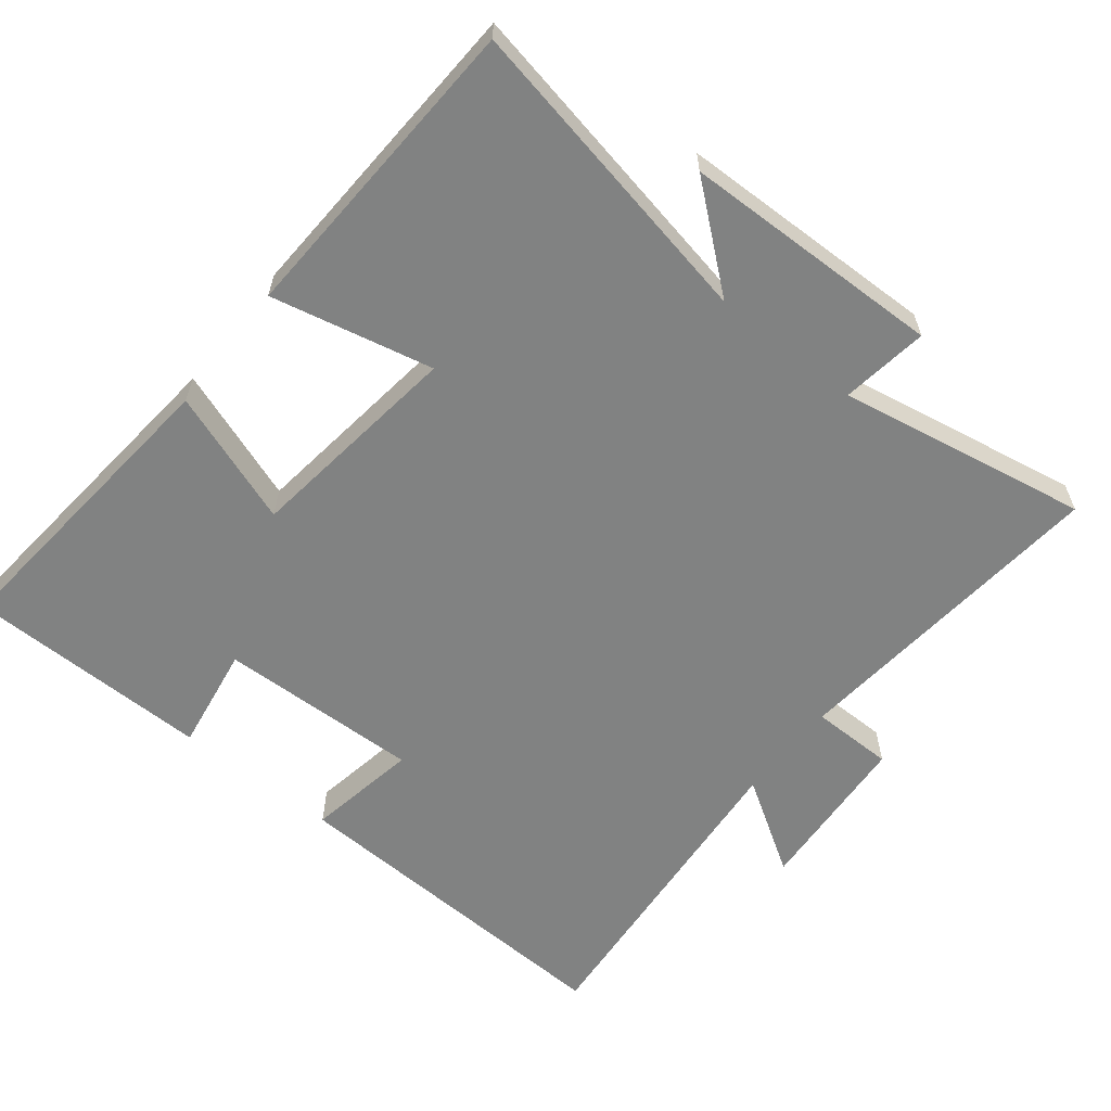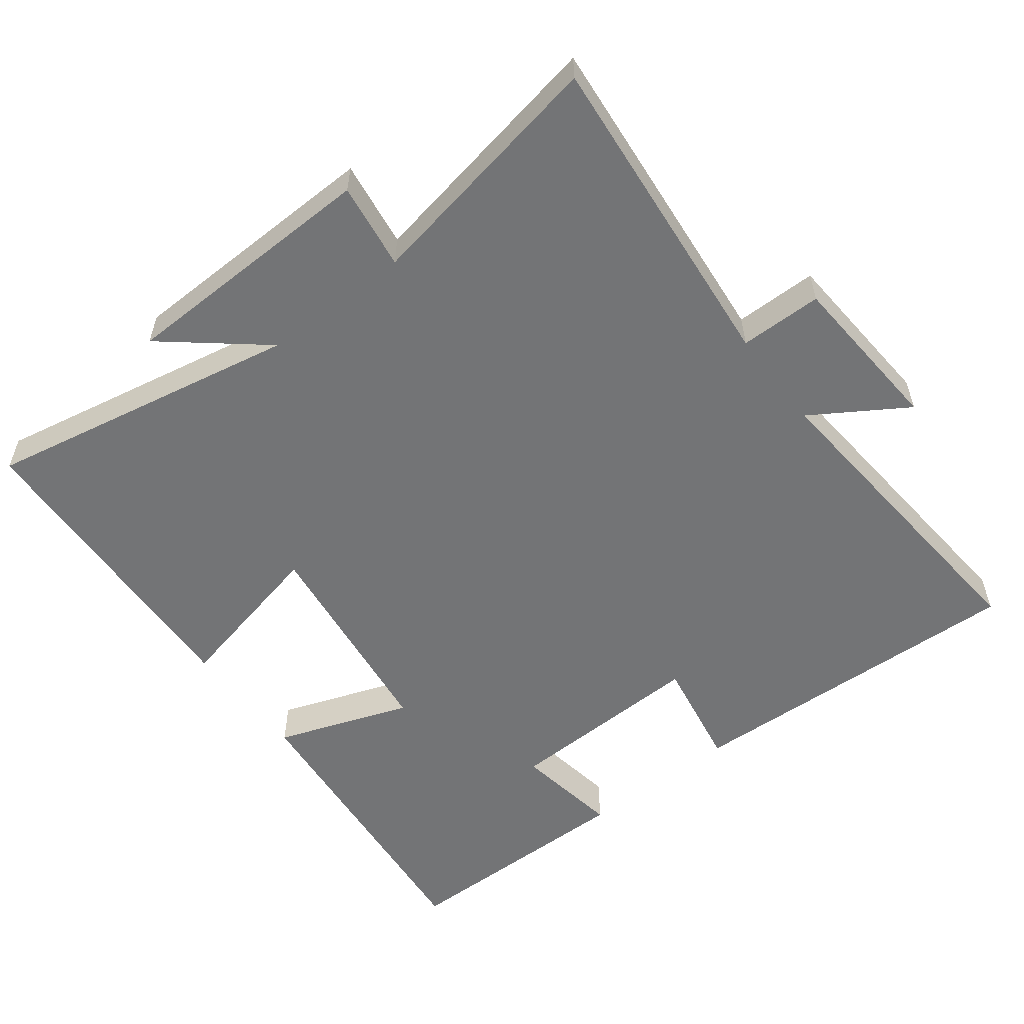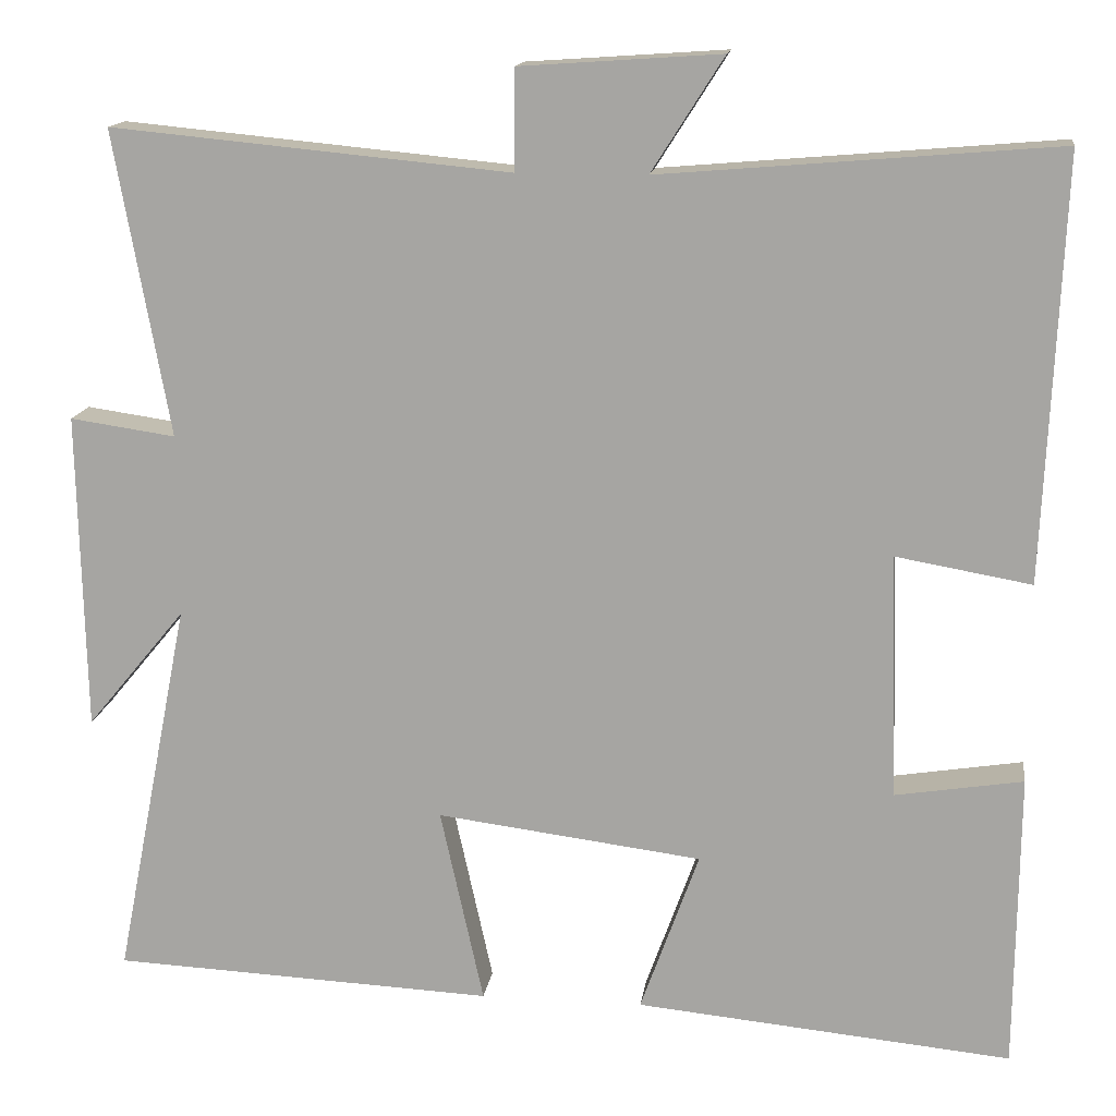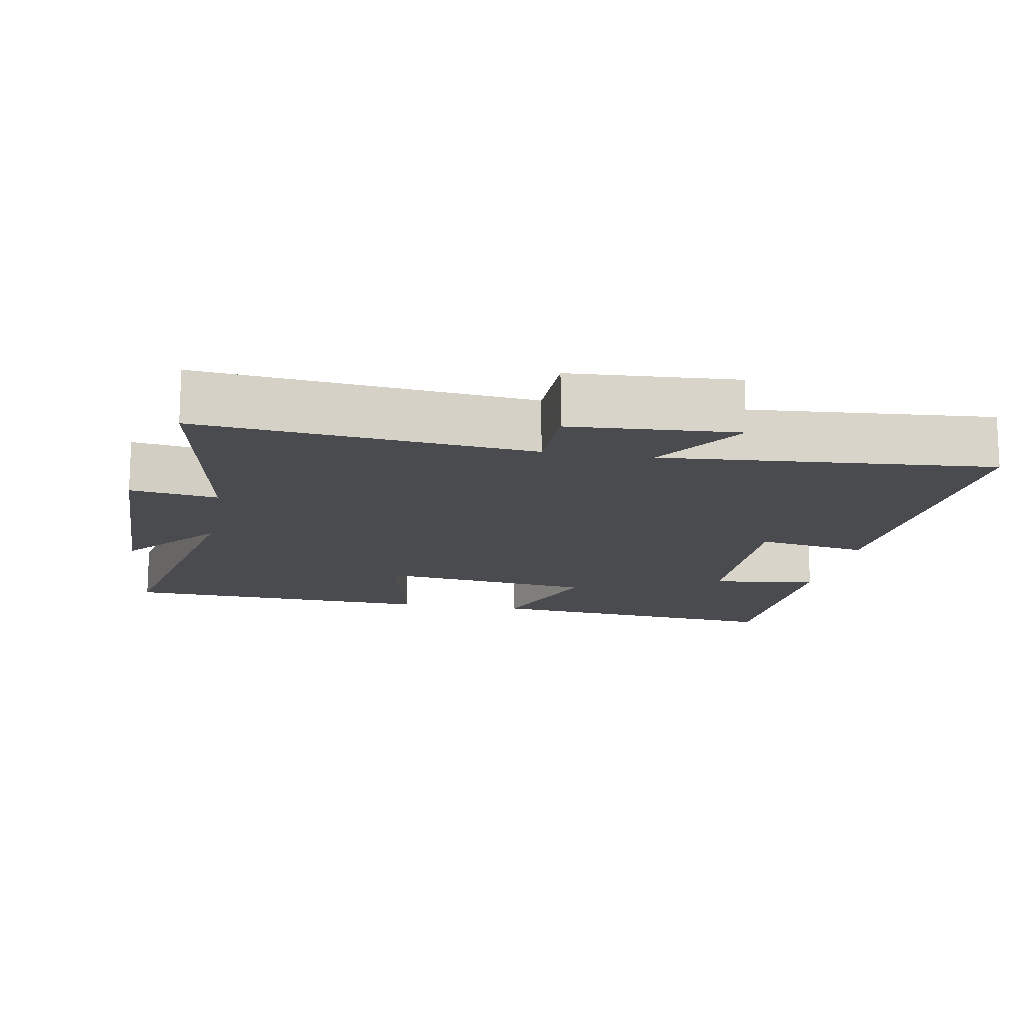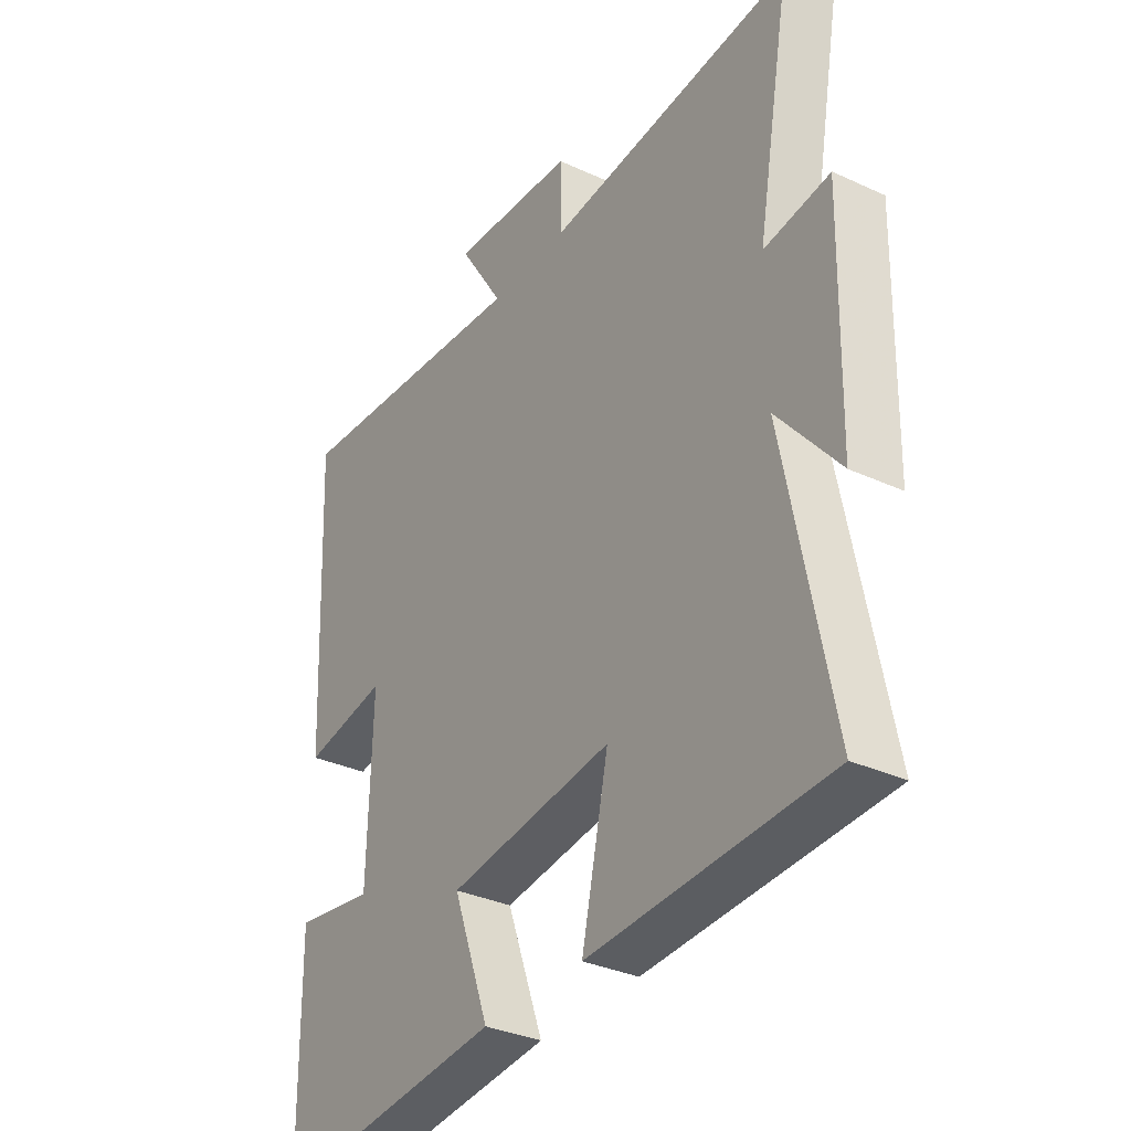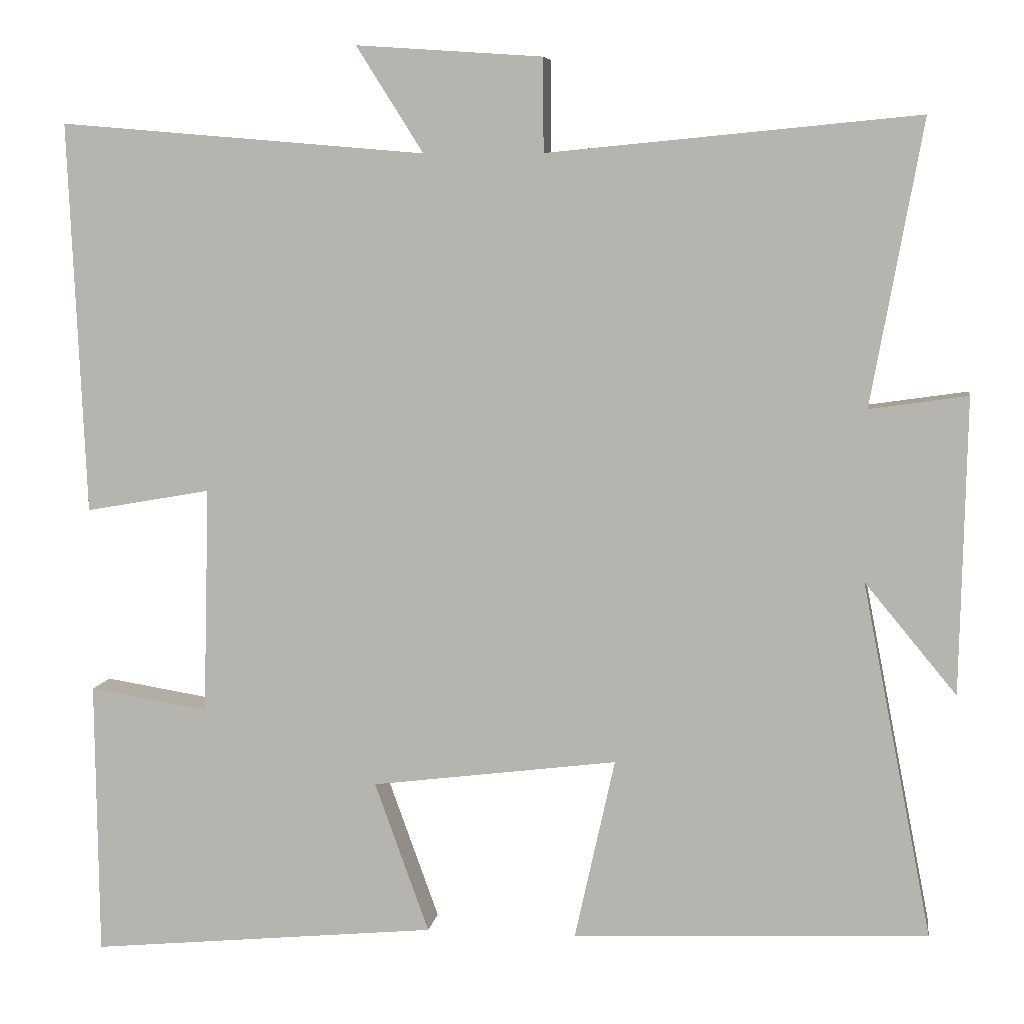
<metadata>
{"format":"obj","ext":"obj","renderer":"f3d","projection":"perspective","resolution":1024,"background":"white","views":[{"elev":-60.6,"azim":-128.4,"up":"+Y"},{"elev":-56.1,"azim":-52.4,"up":"+Y"},{"elev":14.6,"azim":7.7,"up":"+Z"},{"elev":-14.3,"azim":-10.5,"up":"+Y"},{"elev":-33.4,"azim":-122.3,"up":"+Z"},{"elev":7.1,"azim":-171.4,"up":"+Z"}]}
</metadata>
<code>
v 0.522 0.07 0.539
v 0.5 0.07 0.042
v 0.341 0.07 0.07
v 0.349 0.07 -0.218
v 0.5 0.07 -0.194
v 0.496 0.07 -0.543
v 0.054 0.07 -0.5
v 0.123 0.07 -0.309
v -0.189 0.07 -0.269
v -0.138 0.07 -0.5
v -0.588 0.07 -0.479
v -0.5 0.07 -0.03
v -0.616 0.07 -0.17
v -0.624 0.07 0.204
v -0.5 0.07 0.186
v -0.565 0.07 0.545
v -0.096 0.07 0.5
v -0.095 0.07 0.618
v 0.141 0.07 0.634
v 0.056 0.07 0.5
v 0.522 0 0.539
v 0.5 0 0.042
v 0.341 0 0.07
v 0.349 0 -0.218
v 0.5 0 -0.194
v 0.496 0 -0.543
v 0.054 0 -0.5
v 0.123 0 -0.309
v -0.189 0 -0.269
v -0.138 0 -0.5
v -0.588 0 -0.479
v -0.5 0 -0.03
v -0.616 0 -0.17
v -0.624 0 0.204
v -0.5 0 0.186
v -0.565 0 0.545
v -0.096 0 0.5
v -0.095 0 0.618
v 0.141 0 0.634
v 0.056 0 0.5
f 17 18 19 20
f 15 16 17
f 15 17 20
f 12 13 14 15
f 12 15 20 1
f 9 10 11 12
f 8 9 12 1
f 6 7 8
f 5 6 8
f 4 5 8
f 3 4 8
f 1 2 3
f 1 3 8
f 40 39 38 37
f 37 36 35
f 40 37 35
f 35 34 33 32
f 21 40 35 32
f 32 31 30 29
f 21 32 29 28
f 28 27 26
f 28 26 25
f 28 25 24
f 28 24 23
f 23 22 21
f 28 23 21
f 1 21 22 2
f 2 22 23 3
f 3 23 24 4
f 4 24 25 5
f 5 25 26 6
f 6 26 27 7
f 7 27 28 8
f 8 28 29 9
f 9 29 30 10
f 10 30 31 11
f 11 31 32 12
f 12 32 33 13
f 13 33 34 14
f 14 34 35 15
f 15 35 36 16
f 16 36 37 17
f 17 37 38 18
f 18 38 39 19
f 19 39 40 20
f 20 40 21 1

</code>
